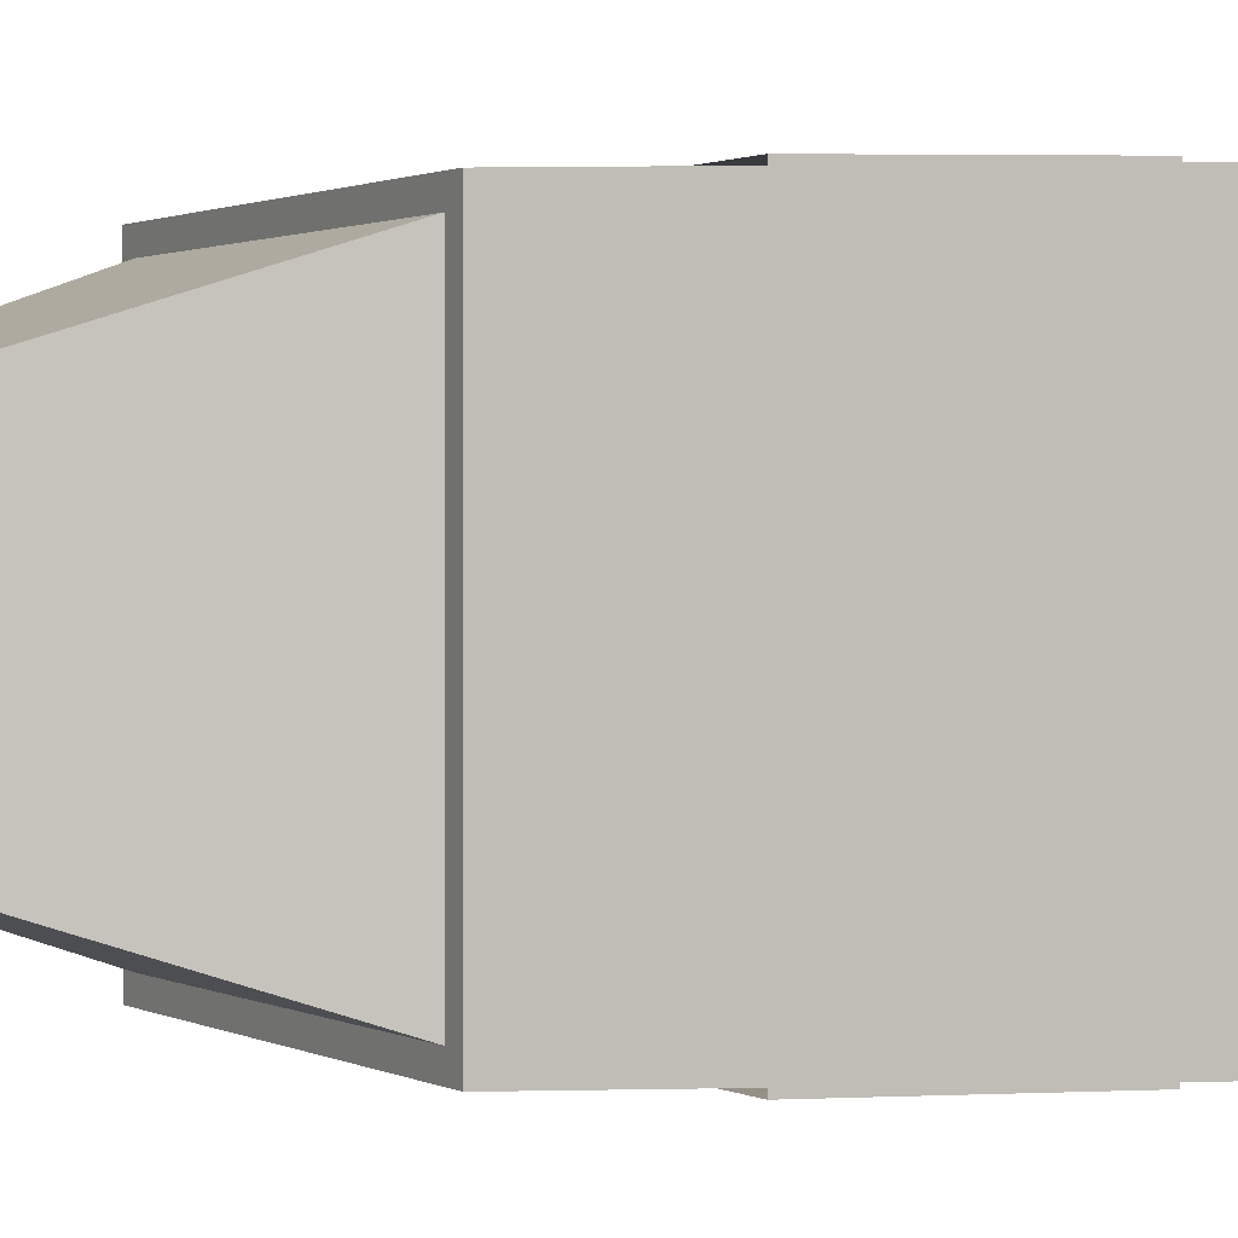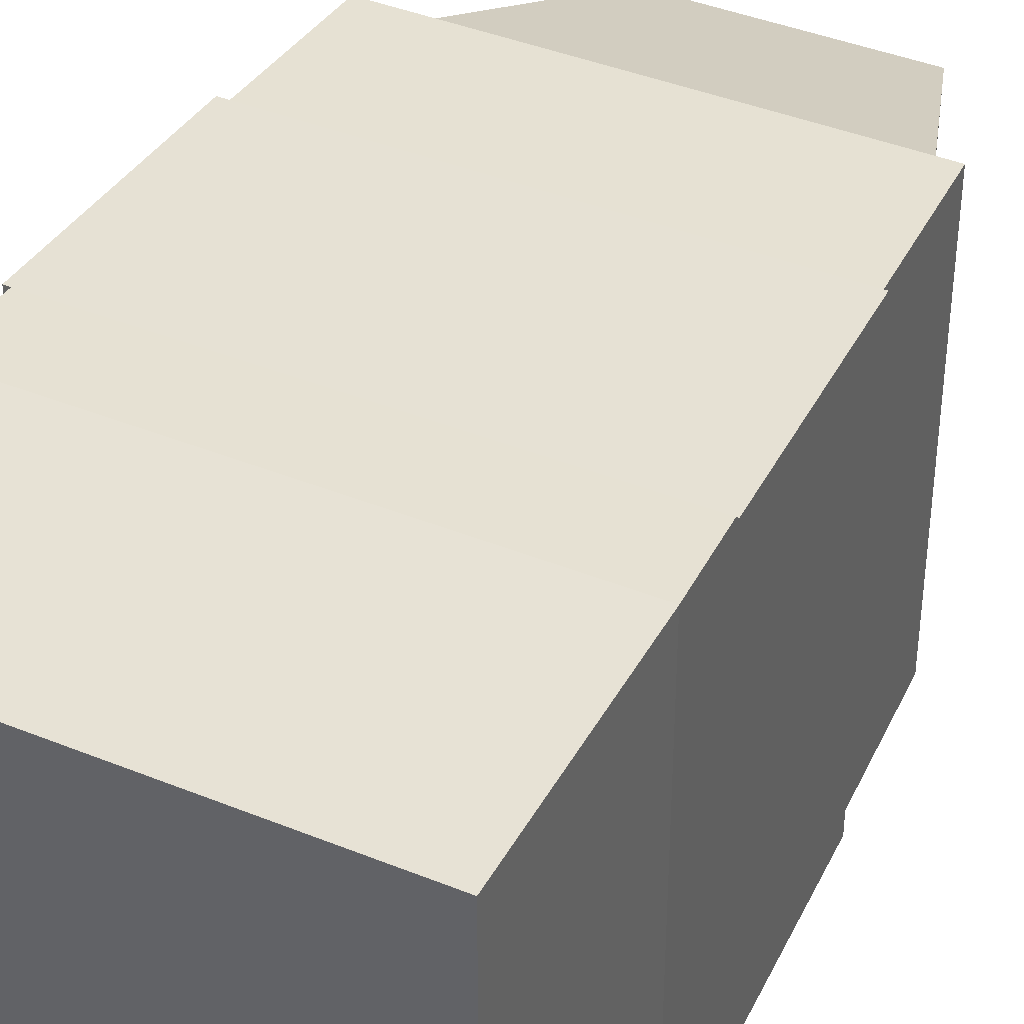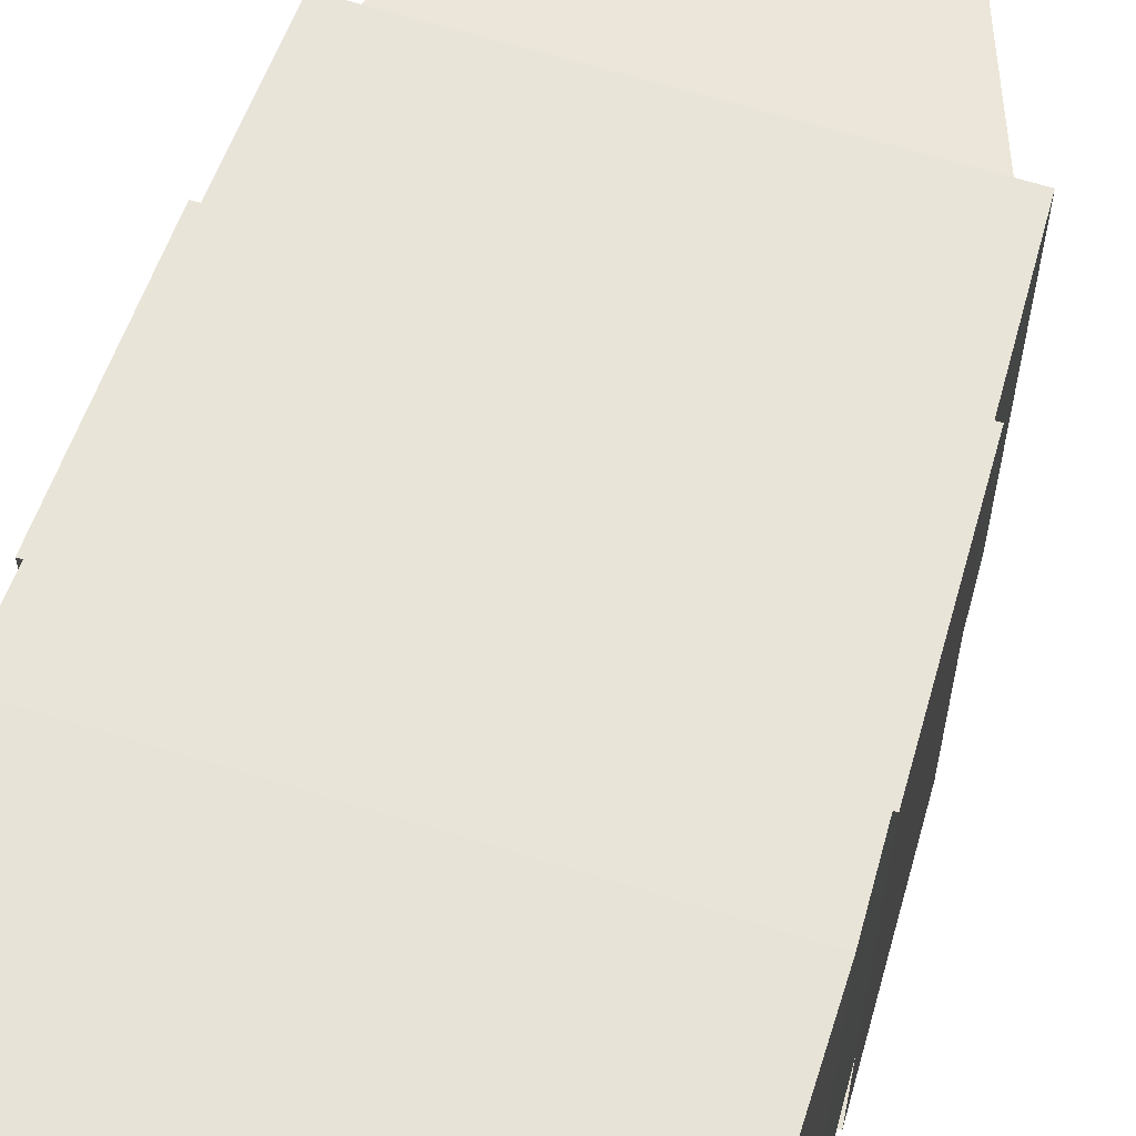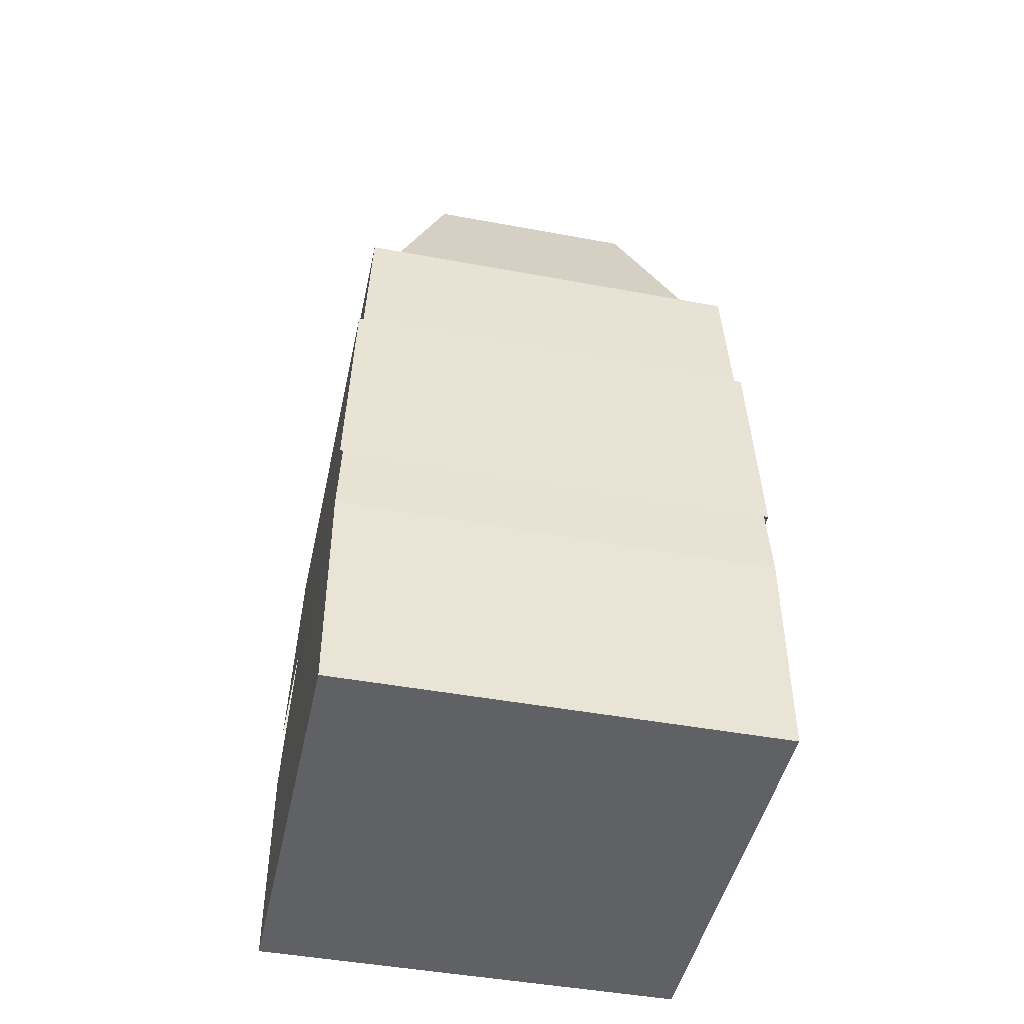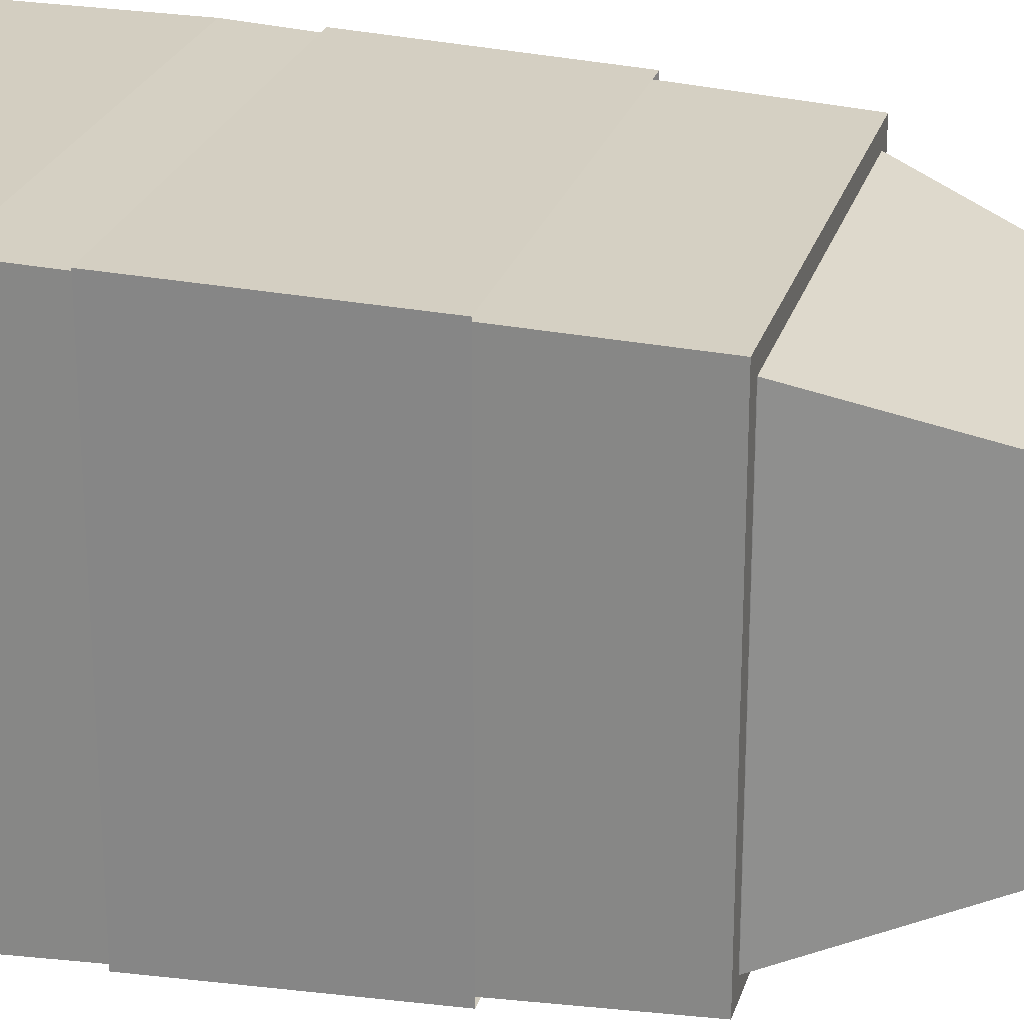
<metadata>
{"format":"obj","ext":"obj","renderer":"f3d","projection":"perspective","resolution":1024,"background":"white","views":[{"elev":1.1,"azim":-117.8,"up":"+Z"},{"elev":40.5,"azim":26.5,"up":"+Z"},{"elev":62.7,"azim":17.7,"up":"+Z"},{"elev":-46.1,"azim":78.0,"up":"+Y"},{"elev":25.0,"azim":105.4,"up":"+Z"}]}
</metadata>
<code>
o paint
v 0.1812 0.4375 0.1812
v 0.1812 0.4375 -0.1812
v 0.1875 0.25 0.1875
v 0.1875 0.25 -0.1875
v -0.1812 0.4375 0.1812
v -0.1812 0.4375 -0.1812
v -0.1875 0.25 0.1875
v -0.1875 0.25 -0.1875
f 4 2 1 3
f 7 5 6 8
f 3 1 5 7
f 8 6 2 4
o casing
v 0.1875 0.1875 0.1875
v 0.1875 0.1875 -0.1875
v 0.1875 0 0.1875
v 0.1875 0 -0.1875
v -0.1875 0.1875 0.1875
v -0.1875 0.1875 -0.1875
v -0.1875 0 0.1875
v -0.1875 0 -0.1875
v 0.1719 0.5625 0.1719
v 0.1719 0.5625 -0.1719
v -0.1719 0.5625 0.1719
v -0.1719 0.5625 -0.1719
v 0.1169 0.5625 -0.1169
v -0.1169 0.5625 -0.1169
v 0.1169 0.5625 0.1169
v -0.1169 0.5625 0.1169
v 0.1169 0.1875 -0.1169
v -0.1169 0.1875 -0.1169
v 0.1169 0.1875 0.1169
v -0.1169 0.1875 0.1169
f 12 10 9 11
f 15 13 14 16
f 9 10 14 13
f 12 11 15 16
f 11 9 13 15
f 16 14 10 12
f 10 18 17 9
f 13 19 20 14
f 9 17 19 13
f 14 20 18 10
f 21 23 17 18
f 22 21 18 20
f 24 22 20 19
f 23 24 19 17
f 25 27 23 21
f 26 25 21 22
f 28 26 22 24
f 27 28 24 23
o casing_simple
v 0.1719 0.5625 0.1719
v 0.1875 0.1875 0.1875
v 0.1875 0.1875 -0.1875
v 0.1875 0 0.1875
v 0.1875 0 -0.1875
v -0.1875 0.1875 0.1875
v -0.1875 0.1875 -0.1875
v -0.1875 0 0.1875
v -0.1875 0 -0.1875
v 0.1719 0.5625 -0.1719
v 0.1875 0.1875 0.1875
v 0.1875 0.1875 -0.1875
v -0.1719 0.5625 0.1719
v -0.1719 0.5625 -0.1719
v -0.1875 0.1875 0.1875
v -0.1875 0.1875 -0.1875
f 33 31 30 32
f 36 34 35 37
f 30 31 35 34
f 33 32 36 37
f 32 30 34 36
f 37 35 31 33
f 40 38 29 39
f 43 41 42 44
f 29 38 42 41
f 40 39 43 44
f 39 29 41 43
f 44 42 38 40
o casing_filling
v 0.125 0.1875 0.125
v 0.125 0.1875 -0.125
v -0.125 0.1875 0.125
v -0.125 0.1875 -0.125
f 45 46 48 47
o core_shaped
v 0.09375 0.75 0.09375
v 0.09375 0.75 -0.09375
v 0.1562 0.5628 0.1562
v 0.1562 0.5628 -0.1562
v -0.09375 0.75 0.09375
v -0.09375 0.75 -0.09375
v -0.1562 0.5628 0.1562
v -0.1562 0.5628 -0.1562
v 0.1562 0.06312 0.1562
v 0.1562 0.06312 -0.1562
v -0.1562 0.06312 0.1562
v -0.1562 0.06312 -0.1562
v 0.03094 0.75 -0.03094
v -0.03094 0.75 -0.03094
v 0.03094 0.75 0.03094
v -0.03094 0.75 0.03094
v 0.03094 0.6875 -0.03094
v -0.03094 0.6875 -0.03094
v 0.03094 0.6875 0.03094
v -0.03094 0.6875 0.03094
f 52 50 49 51
f 55 53 54 56
f 67 65 66 68
f 51 49 53 55
f 56 54 50 52
f 58 52 51 57
f 59 55 56 60
f 58 57 59 60
f 57 51 55 59
f 60 56 52 58
f 61 63 49 50
f 62 61 50 54
f 64 62 54 53
f 63 64 53 49
f 65 67 63 61
f 66 65 61 62
f 68 66 62 64
f 67 68 64 63
o core_piercing
v 0.01562 0.8125 0.01562
v 0.01562 0.8125 -0.01562
v 0.1562 0.5628 0.1562
v 0.1562 0.5628 -0.1562
v -0.01562 0.8125 0.01562
v -0.01562 0.8125 -0.01562
v -0.1562 0.5628 0.1562
v -0.1562 0.5628 -0.1562
v 0.1562 0.06312 0.1562
v 0.1562 0.06312 -0.1562
v -0.1562 0.06312 0.1562
v -0.1562 0.06312 -0.1562
f 72 70 69 71
f 75 73 74 76
f 69 70 74 73
f 71 69 73 75
f 76 74 70 72
f 78 72 71 77
f 79 75 76 80
f 78 77 79 80
f 77 71 75 79
f 80 76 72 78
o core_canister
v 0.09375 0.75 0.09375
v 0.09375 0.75 -0.09375
v 0.1562 0.5628 0.1562
v 0.1562 0.5628 -0.1562
v -0.09375 0.75 0.09375
v -0.09375 0.75 -0.09375
v -0.1562 0.5628 0.1562
v -0.1562 0.5628 -0.1562
v 0.1562 0.06312 0.1562
v 0.1562 0.06312 -0.1562
v -0.1562 0.06312 0.1562
v -0.1562 0.06312 -0.1562
f 84 82 81 83
f 87 85 86 88
f 81 82 86 85
f 83 81 85 87
f 88 86 82 84
f 90 84 83 89
f 91 87 88 92
f 90 89 91 92
f 89 83 87 91
f 92 88 84 90

</code>
